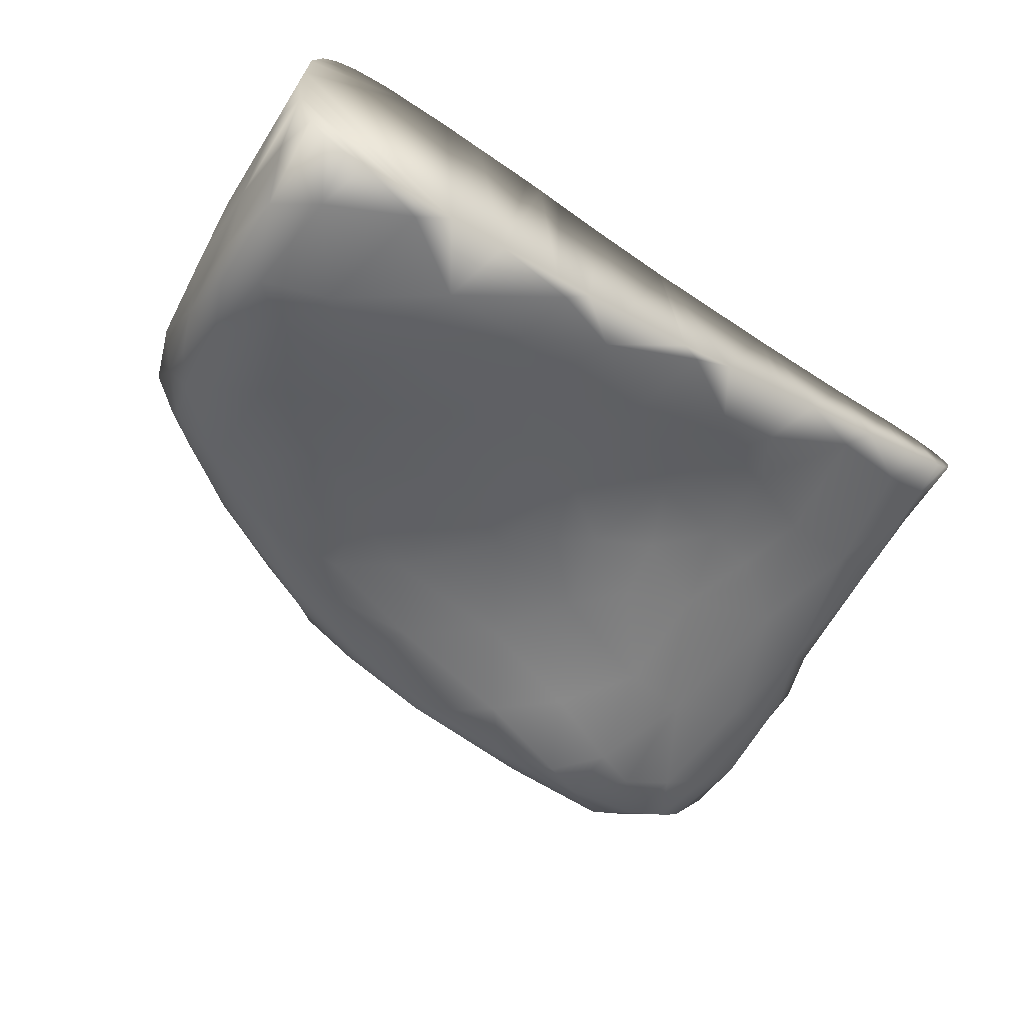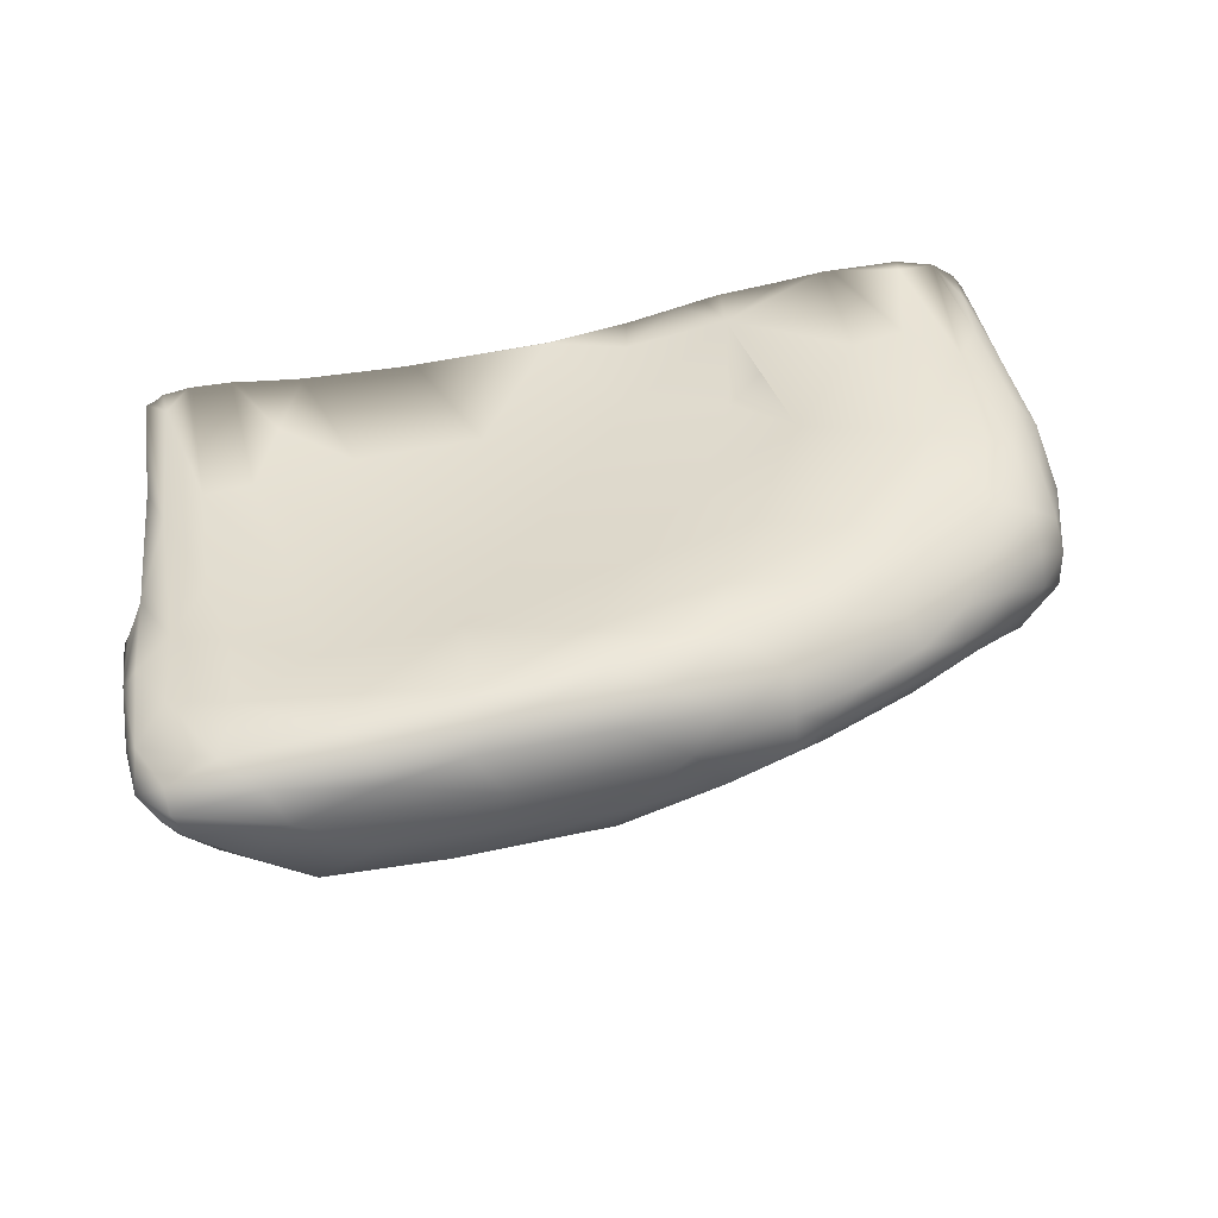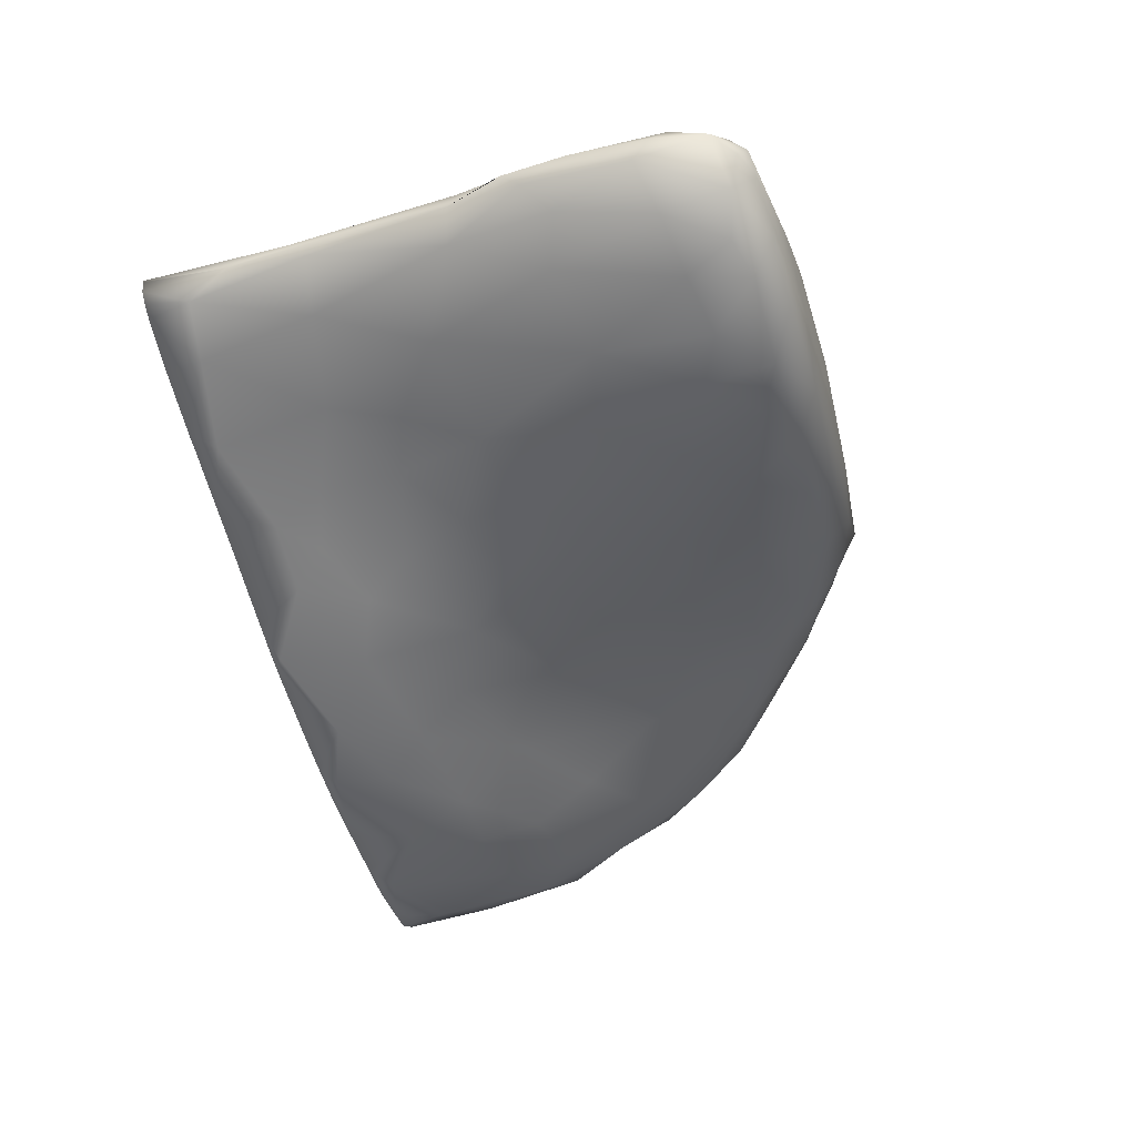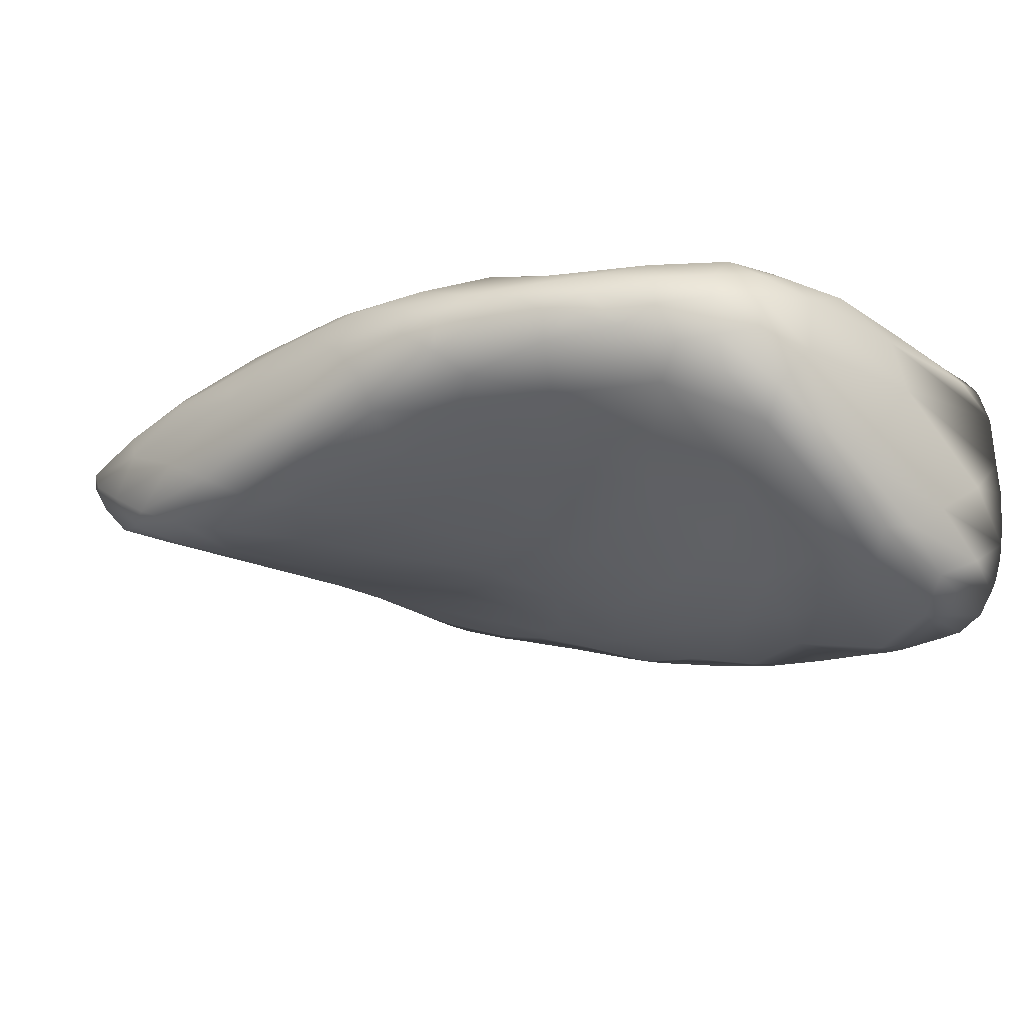
<metadata>
{"format":"obj","ext":"obj","renderer":"f3d","projection":"perspective","resolution":1024,"background":"white","views":[{"elev":-64.1,"azim":-33.2,"up":"+Y"},{"elev":41.3,"azim":168.8,"up":"+Y"},{"elev":-39.0,"azim":105.1,"up":"+Y"},{"elev":-24.9,"azim":-137.6,"up":"+Y"}]}
</metadata>
<code>
o 117
v 5.578 7.001 4.972
v 5.574 7.04 4.957
v 5.758 6.996 4.964
v 5.713 7.041 4.955
v 5.901 6.992 4.968
v 5.829 7.039 4.958
v 5.969 7.035 4.971
v 5.458 7.044 4.97
v 5.699 7.091 4.955
v 5.384 7.081 4.971
v 5.5 7.1 4.963
v 5.921 7.082 4.962
v 6.025 7.073 4.977
v 5.386 7.121 4.98
v 5.826 7.121 4.961
v 6.042 7.1 4.982
v 5.947 7.125 4.975
v 5.824 7.138 4.967
v 5.467 7.147 4.974
v 5.573 7.146 4.969
v 5.735 7.139 4.968
v 5.84 7.152 4.981
v 5.685 7.169 4.988
v 5.789 6.947 5.023
v 5.715 6.967 4.994
v 5.844 6.965 4.997
v 5.601 6.976 5
v 5.953 6.993 4.998
v 6.037 7.049 5.004
v 5.464 7.008 5.002
v 5.352 7.055 5
v 6.053 7.084 4.993
v 5.343 7.095 4.991
v 6.076 7.099 5.019
v 6.045 7.121 5.003
v 5.305 7.122 5.011
v 5.385 7.159 5.007
v 5.516 7.17 4.993
v 5.987 7.144 5.009
v 5.862 7.163 5.008
v 5.574 7.19 5.014
v 5.843 6.952 5.08
v 5.903 6.969 5.054
v 5.66 6.957 5.058
v 5.489 6.978 5.084
v 6 7.008 5.013
v 5.969 6.998 5.07
v 6.032 7.038 5.086
v 5.327 7.025 5.036
v 5.286 7.082 5.017
v 5.225 7.047 5.065
v 5.239 7.103 5.036
v 6.071 7.123 5.065
v 5.319 7.18 5.066
v 5.44 7.186 5.045
v 5.718 7.18 5.026
v 5.965 7.155 5.079
v 5.37 7.003 5.065
v 5.215 7.082 5.052
v 6.076 7.082 5.105
v 5.223 7.125 5.052
v 5.239 7.153 5.076
v 6.035 7.138 5.116
v 5.834 7.169 5.052
v 5.511 7.198 5.051
v 5.591 7.188 5.083
v 5.734 6.95 5.125
v 5.35 6.988 5.12
v 5.256 7.002 5.114
v 5.18 7.074 5.072
v 5.165 7.098 5.081
v 6.082 7.104 5.083
v 5.163 7.134 5.099
v 5.716 7.165 5.14
v 5.868 7.153 5.134
v 5.337 7.192 5.11
v 5.589 6.954 5.169
v 5.993 7.025 5.218
v 5.137 7.055 5.109
v 5.436 7.19 5.126
v 5.802 6.954 5.217
v 5.897 6.982 5.197
v 5.421 6.966 5.179
v 5.33 6.961 5.217
v 5.123 6.994 5.17
v 6.047 7.059 5.202
v 5.094 7.077 5.127
v 5.1 7.118 5.131
v 6.081 7.106 5.179
v 5.122 7.154 5.149
v 5.963 7.142 5.191
v 5.214 7.181 5.153
v 5.085 7.031 5.153
v 5.04 7.082 5.168
v 6.065 7.122 5.183
v 5.524 7.175 5.196
v 5.243 6.933 5.283
v 5.048 6.995 5.198
v 5.042 7.035 5.18
v 6.07 7.087 5.234
v 5.043 7.122 5.182
v 5.758 7.143 5.233
v 5.885 7.135 5.295
v 6.025 7.131 5.222
v 5.276 7.193 5.193
v 5.372 7.185 5.228
v 5.651 6.941 5.27
v 5.418 6.94 5.275
v 5.001 7.043 5.213
v 5 7.088 5.217
v 6.056 7.108 5.312
v 5.045 7.158 5.218
v 5.099 7.18 5.226
v 6.078 7.099 5.256
v 5.01 7.13 5.231
v 6.074 7.098 5.265
v 5.982 7.129 5.301
v 5.035 6.942 5.265
v 5.203 6.877 5.38
v 5.115 6.894 5.336
v 5.514 6.931 5.303
v 5.711 6.943 5.331
v 5.006 6.983 5.256
v 4.977 7.032 5.284
v 5.596 7.147 5.32
v 5.041 7.181 5.311
v 5.072 7.19 5.319
v 5.134 7.192 5.341
v 5.411 6.912 5.362
v 4.981 7.113 5.302
v 5.746 7.128 5.366
v 5.008 7.153 5.302
v 5.418 7.169 5.315
v 5.279 7.182 5.395
v 5.005 6.926 5.314
v 5.933 7.014 5.379
v 5.024 6.879 5.379
v 5.573 6.924 5.353
v 4.984 6.924 5.369
v 5.804 6.971 5.356
v 6.028 7.061 5.33
v 4.959 7.048 5.483
v 6.056 7.092 5.324
v 5.849 7.124 5.395
v 5.915 7.122 5.485
v 5.975 7.122 5.476
v 4.984 7.152 5.38
v 5.32 6.867 5.442
v 5.62 6.926 5.383
v 4.964 6.968 5.416
v 4.969 7.117 5.471
v 6.023 7.114 5.447
v 5.341 7.166 5.472
v 5.182 6.836 5.46
v 4.954 6.96 5.636
v 6.038 7.08 5.497
v 5.007 7.171 5.41
v 5.047 7.186 5.49
v 5.171 7.187 5.535
v 5.086 6.838 5.444
v 4.995 6.852 5.454
v 5.698 6.946 5.41
v 5.842 6.992 5.443
v 6.045 7.097 5.451
v 6.041 7.101 5.519
v 4.984 7.153 5.51
v 5.455 7.143 5.52
v 5.537 6.902 5.444
v 5.288 7.175 5.52
v 5.034 6.823 5.493
v 5.661 6.935 5.493
v 4.963 6.903 5.552
v 5.771 6.971 5.466
v 5.792 7.115 5.519
v 5.305 7.167 5.645
v 4.979 6.864 5.499
v 5.449 6.876 5.484
v 5.979 7.045 5.509
v 5.636 7.123 5.518
v 5.876 7.116 5.597
v 5.104 7.189 5.548
v 4.993 6.827 5.584
v 5.871 7.001 5.528
v 5.115 6.806 5.526
v 5.201 6.81 5.532
v 5.278 6.824 5.535
v 5.62 6.911 5.555
v 5.006 7.171 5.556
v 5.542 6.879 5.585
v 5.77 6.965 5.569
v 5.7 6.936 5.59
v 6.017 7.067 5.647
v 4.971 7.134 5.657
v 4.991 7.161 5.648
v 5.046 6.798 5.628
v 5.239 6.803 5.614
v 5.403 6.849 5.554
v 4.971 6.86 5.644
v 6.036 7.089 5.596
v 6.009 7.113 5.665
v 5.431 7.139 5.653
v 5.524 7.126 5.699
v 5.148 6.792 5.678
v 5.35 6.825 5.611
v 5.849 6.991 5.672
v 5.953 7.034 5.655
v 5.449 6.845 5.654
v 5.657 6.915 5.636
v 5.74 6.949 5.636
v 5.069 7.191 5.682
v 5.365 6.824 5.684
v 5.568 6.881 5.69
v 5.925 7.12 5.7
v 5.975 7.119 5.7
v 5.127 6.79 5.7
v 5.187 6.797 5.7
v 5.149 6.792 5.7
v 6.023 7.071 5.7
v 6.008 7.061 5.7
v 5.979 7.119 5.7
v 4.974 7.141 5.7
v 4.969 7.131 5.7
v 5.695 7.115 5.7
v 5.016 7.179 5.7
v 4.988 7.159 5.7
v 5.845 7.114 5.7
v 5.916 7.119 5.7
v 5.016 6.802 5.7
v 5.037 6.792 5.7
v 5.064 6.791 5.7
v 5.766 6.96 5.7
v 5.847 6.991 5.7
v 5.872 7 5.7
v 6.035 7.099 5.7
v 5.153 7.188 5.7
v 5.261 6.807 5.7
v 5.616 6.901 5.7
v 5.542 6.874 5.7
v 5.945 7.03 5.7
v 5.966 7.04 5.7
v 5.569 6.883 5.7
v 5.004 6.808 5.7
v 4.984 6.836 5.7
v 5.524 7.126 5.7
v 5.524 7.126 5.7
v 4.958 7.09 5.7
v 4.967 6.877 5.7
v 4.977 6.847 5.7
v 5.446 6.846 5.7
v 6.033 7.1 5.7
v 5.698 6.934 5.7
v 6.033 7.083 5.7
v 6.023 7.104 5.7
v 5.717 6.942 5.7
v 5.023 7.181 5.7
v 4.953 6.973 5.7
v 5.102 7.19 5.7
v 4.957 6.93 5.7
v 5.067 7.191 5.7
v 5.073 7.191 5.7
v 4.963 7.107 5.7
v 5.989 7.117 5.7
v 4.962 6.899 5.7
v 5.017 7.18 5.7
v 5.343 6.82 5.7
v 5.39 6.831 5.7
v 6.012 7.113 5.7
v 6.034 7.096 5.7
v 4.957 7.082 5.7
v 5.837 7.114 5.7
v 4.955 7.016 5.7
v 5.714 7.114 5.7
v 5.018 7.18 5.7
v 5.165 7.188 5.7
v 5.422 7.143 5.7
v 5.322 7.166 5.7
v 5.3 7.17 5.7
v 5.22 7.18 5.7
v 5.529 7.126 5.7
v 5.522 7.127 5.7
v 5.353 7.158 5.7
f 1 2 3
f 2 4 3
f 5 3 6
f 6 3 4
f 7 5 6
f 2 1 8
f 4 2 9
f 6 4 9
f 10 11 8
f 2 8 11
f 12 6 9
f 7 6 12
f 13 7 12
f 14 11 10
f 9 2 11
f 12 9 15
f 16 13 12
f 12 15 17
f 17 15 18
f 16 12 17
f 14 19 11
f 20 11 19
f 9 11 20
f 21 9 20
f 15 9 21
f 18 15 21
f 18 21 22
f 23 21 20
f 24 25 26
f 27 1 25
f 26 25 3
f 5 26 3
f 5 28 26
f 25 1 3
f 28 5 7
f 28 7 29
f 30 31 8
f 1 30 8
f 8 31 10
f 7 13 29
f 32 29 13
f 10 31 33
f 13 16 32
f 10 33 14
f 34 32 16
f 35 34 16
f 33 36 14
f 18 22 17
f 17 35 16
f 14 36 37
f 14 37 19
f 37 38 19
f 35 17 39
f 19 38 20
f 38 23 20
f 22 21 23
f 40 22 23
f 23 38 41
f 24 26 42
f 42 26 43
f 25 44 27
f 24 44 25
f 26 28 43
f 45 30 27
f 28 46 47
f 1 27 30
f 28 29 46
f 48 46 29
f 30 49 31
f 50 31 51
f 31 50 33
f 34 29 32
f 52 36 50
f 33 50 36
f 34 35 53
f 22 39 17
f 40 39 22
f 53 35 39
f 37 54 55
f 37 55 38
f 56 40 23
f 57 39 40
f 38 55 41
f 56 23 41
f 27 44 45
f 28 47 43
f 49 30 58
f 45 58 30
f 46 48 47
f 31 49 51
f 50 51 59
f 59 52 50
f 29 34 60
f 52 61 36
f 62 36 61
f 36 62 37
f 37 62 54
f 63 53 39
f 40 56 64
f 40 64 57
f 63 39 57
f 55 65 41
f 41 66 56
f 41 65 66
f 24 42 67
f 24 67 44
f 58 45 68
f 51 49 69
f 59 51 70
f 48 29 60
f 71 59 70
f 52 59 71
f 60 34 72
f 52 71 61
f 71 73 61
f 72 34 53
f 62 61 73
f 56 74 64
f 57 64 75
f 54 76 55
f 56 66 74
f 45 44 77
f 69 49 58
f 47 48 78
f 51 79 70
f 71 70 79
f 64 74 75
f 55 76 80
f 65 55 80
f 80 66 65
f 67 42 81
f 47 82 43
f 45 83 68
f 58 68 69
f 69 68 84
f 79 51 85
f 85 51 69
f 60 86 48
f 71 79 87
f 88 71 87
f 71 88 73
f 89 72 53
f 90 73 88
f 90 62 73
f 75 91 57
f 54 62 92
f 54 92 76
f 83 45 77
f 43 82 42
f 42 82 81
f 82 47 78
f 93 79 85
f 93 87 79
f 89 60 72
f 94 88 87
f 95 53 63
f 62 90 92
f 96 74 66
f 44 67 77
f 84 68 83
f 69 97 85
f 97 69 84
f 98 99 93
f 85 98 93
f 93 99 87
f 48 86 78
f 94 87 99
f 100 86 60
f 60 89 100
f 94 101 88
f 53 95 89
f 88 101 90
f 75 102 103
f 75 103 91
f 63 57 104
f 63 104 95
f 76 92 105
f 80 76 105
f 80 105 106
f 66 80 96
f 67 107 77
f 67 81 107
f 84 83 108
f 99 109 94
f 94 109 110
f 94 110 101
f 89 95 111
f 101 112 90
f 74 102 75
f 92 90 113
f 89 114 100
f 110 115 101
f 89 116 114
f 116 89 111
f 101 115 112
f 57 91 104
f 91 117 104
f 118 98 85
f 97 119 120
f 77 121 83
f 107 81 122
f 98 118 123
f 98 123 99
f 109 123 124
f 99 123 109
f 124 110 109
f 95 104 111
f 74 125 102
f 90 112 113
f 112 126 113
f 113 127 128
f 92 113 128
f 92 128 105
f 80 106 96
f 118 85 120
f 97 120 85
f 84 129 97
f 77 107 121
f 130 110 124
f 130 115 110
f 131 103 102
f 115 130 132
f 115 132 112
f 103 117 91
f 112 132 126
f 96 106 133
f 113 126 127
f 105 128 134
f 106 105 134
f 118 135 123
f 108 129 84
f 83 121 108
f 82 78 136
f 102 125 131
f 96 125 74
f 133 106 134
f 118 137 135
f 118 120 137
f 121 107 138
f 123 135 139
f 82 140 81
f 124 123 139
f 82 136 140
f 86 141 78
f 86 100 141
f 124 142 130
f 143 100 114
f 116 143 114
f 103 131 144
f 103 144 145
f 117 103 146
f 132 130 147
f 129 148 97
f 107 149 138
f 107 122 149
f 81 140 122
f 124 139 150
f 150 142 124
f 78 141 136
f 141 100 143
f 142 151 130
f 116 111 143
f 130 151 147
f 103 145 146
f 104 117 152
f 117 146 152
f 104 152 111
f 134 153 133
f 119 154 120
f 148 154 119
f 97 148 119
f 121 129 108
f 150 155 142
f 156 141 143
f 133 125 96
f 132 147 157
f 126 132 157
f 126 158 127
f 128 159 134
f 137 120 160
f 160 120 154
f 137 161 139
f 135 137 139
f 122 140 162
f 163 140 136
f 156 143 164
f 111 152 165
f 111 165 164
f 111 164 143
f 166 147 151
f 125 133 167
f 147 166 157
f 127 158 128
f 121 138 168
f 122 162 149
f 134 169 153
f 126 157 158
f 137 170 161
f 121 168 129
f 149 168 138
f 168 149 171
f 139 172 150
f 162 140 173
f 150 172 155
f 144 131 174
f 144 174 145
f 134 175 169
f 170 137 160
f 139 161 176
f 139 176 172
f 177 129 168
f 149 162 171
f 140 163 173
f 136 141 178
f 141 156 178
f 125 167 179
f 131 125 179
f 131 179 174
f 145 174 180
f 133 153 167
f 158 181 128
f 134 159 175
f 161 182 176
f 182 161 170
f 129 177 148
f 183 163 136
f 128 181 159
f 154 184 160
f 154 185 184
f 154 186 185
f 154 148 186
f 168 171 187
f 162 173 171
f 163 183 173
f 136 178 183
f 188 157 166
f 157 188 158
f 184 170 160
f 168 189 177
f 168 187 189
f 171 190 191
f 173 190 171
f 156 192 178
f 193 246 261
f 193 166 151
f 194 166 193
f 175 167 153
f 166 194 188
f 175 153 169
f 170 184 195
f 170 195 182
f 196 184 185
f 185 186 196
f 148 197 186
f 176 198 172
f 148 177 197
f 177 189 197
f 183 190 173
f 199 192 156
f 156 164 199
f 199 164 165
f 199 234 268
f 152 146 200
f 182 198 176
f 171 191 187
f 167 201 202
f 167 175 201
f 184 203 195
f 196 203 184
f 242 195 228
f 186 204 196
f 186 197 204
f 190 183 205
f 178 206 183
f 167 202 179
f 197 207 204
f 197 189 207
f 191 208 187
f 190 209 191
f 190 205 209
f 183 206 205
f 181 158 210
f 175 274 278
f 207 211 204
f 187 208 189
f 208 191 209
f 229 228 195
f 204 211 196
f 242 243 182
f 198 243 248
f 189 208 212
f 178 192 206
f 189 212 207
f 251 209 254
f 209 231 254
f 261 222 193
f 192 252 218
f 241 238 212
f 252 199 268
f 221 193 222
f 257 210 260
f 265 211 266
f 233 232 205
f 279 202 244
f 278 277 175
f 175 276 281
f 175 277 276
f 275 202 201
f 201 281 275
f 174 272 270
f 142 271 269
f 188 273 158
f 200 262 267
f 210 259 260
f 263 155 172
f 155 271 142
f 155 258 256
f 273 210 158
f 210 255 259
f 200 267 253
f 200 250 152
f 207 266 211
f 198 263 172
f 198 248 247
f 142 246 151
f 214 219 262
f 202 280 245
f 202 245 244
f 206 240 239
f 207 238 249
f 208 237 212
f 212 237 241
f 211 236 196
f 181 274 159
f 210 235 181
f 165 250 234
f 206 233 205
f 205 232 231
f 195 230 229
f 180 270 226
f 180 226 227
f 194 264 188
f 194 225 224
f 179 272 174
f 202 223 179
f 193 225 194
f 220 200 146
f 219 206 192
f 192 218 219
f 203 216 217
f 196 216 203
f 203 230 195
f 203 217 215
f 146 214 220
f 180 213 145
f 145 213 214
f 193 151 246
f 199 165 234
f 242 182 195
f 175 159 274
f 198 182 243
f 251 208 209
f 209 205 231
f 192 199 252
f 275 280 202
f 201 175 281
f 188 264 273
f 263 258 155
f 155 256 271
f 273 255 210
f 200 253 250
f 207 249 266
f 198 247 263
f 142 269 246
f 276 277 236
f 277 278 236
f 236 278 216
f 278 274 216
f 274 235 216
f 257 260 269
f 260 259 261
f 269 260 261
f 235 257 271
f 281 276 265
f 275 281 266
f 235 271 216
f 271 257 269
f 255 273 224
f 273 264 224
f 259 255 261
f 276 236 265
f 224 225 255
f 225 221 255
f 221 222 255
f 222 261 255
f 261 246 269
f 271 256 216
f 256 258 217
f 217 258 215
f 244 245 280
f 280 275 249
f 258 263 215
f 263 247 230
f 247 248 230
f 248 243 230
f 243 242 228
f 228 229 230
f 243 228 230
f 215 263 230
f 244 280 238
f 281 265 266
f 217 216 256
f 266 249 275
f 249 238 280
f 238 241 279
f 223 251 254
f 241 237 279
f 237 251 223
f 272 254 231
f 231 232 270
f 270 232 233
f 254 272 223
f 272 231 270
f 279 244 238
f 223 279 237
f 233 239 227
f 233 227 226
f 239 240 213
f 240 219 214
f 219 218 267
f 218 252 253
f 268 234 250
f 218 253 267
f 252 268 253
f 233 226 270
f 240 214 213
f 268 250 253
f 267 262 219
f 262 220 214
f 213 227 239
f 207 212 238
f 208 251 237
f 211 265 236
f 181 235 274
f 210 257 235
f 165 152 250
f 206 239 233
f 180 174 270
f 194 224 264
f 179 223 272
f 202 279 223
f 193 221 225
f 220 262 200
f 219 240 206
f 196 236 216
f 203 215 230
f 146 145 214
f 180 227 213

</code>
